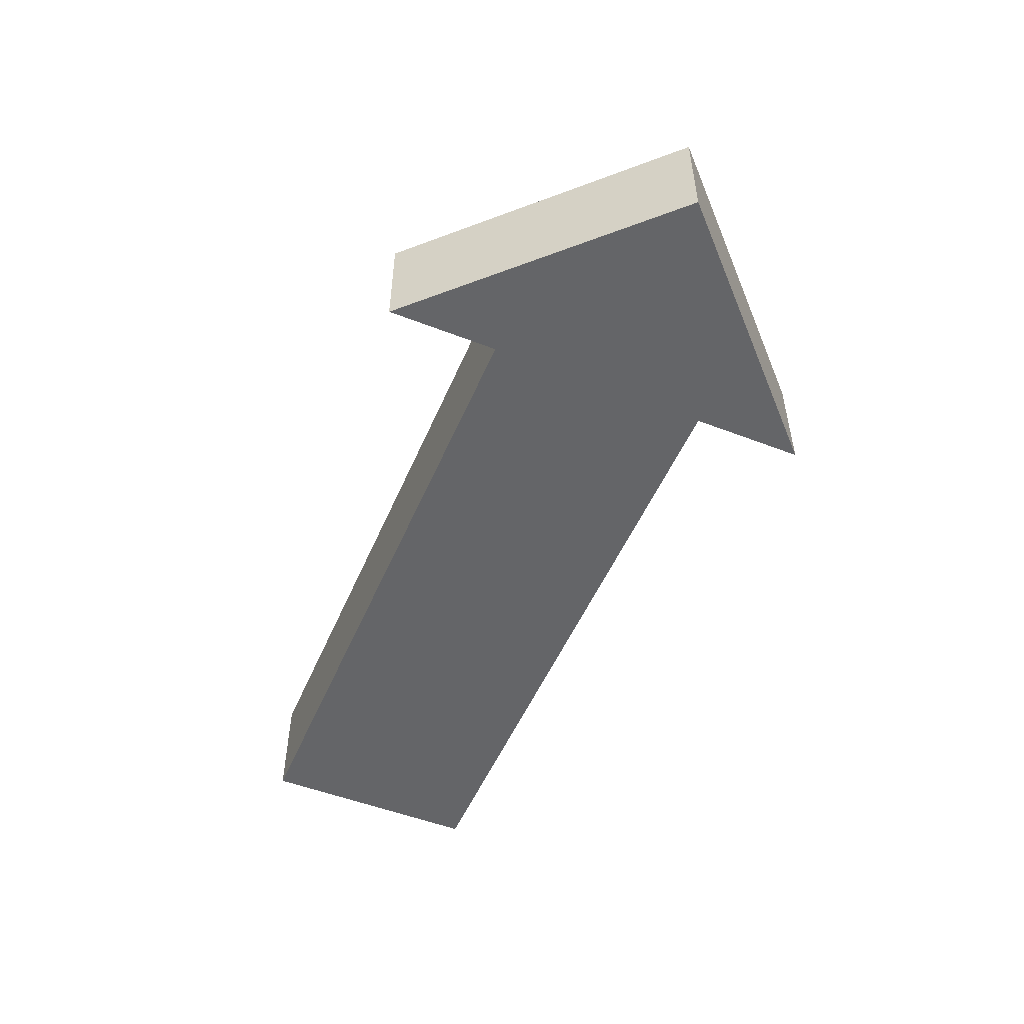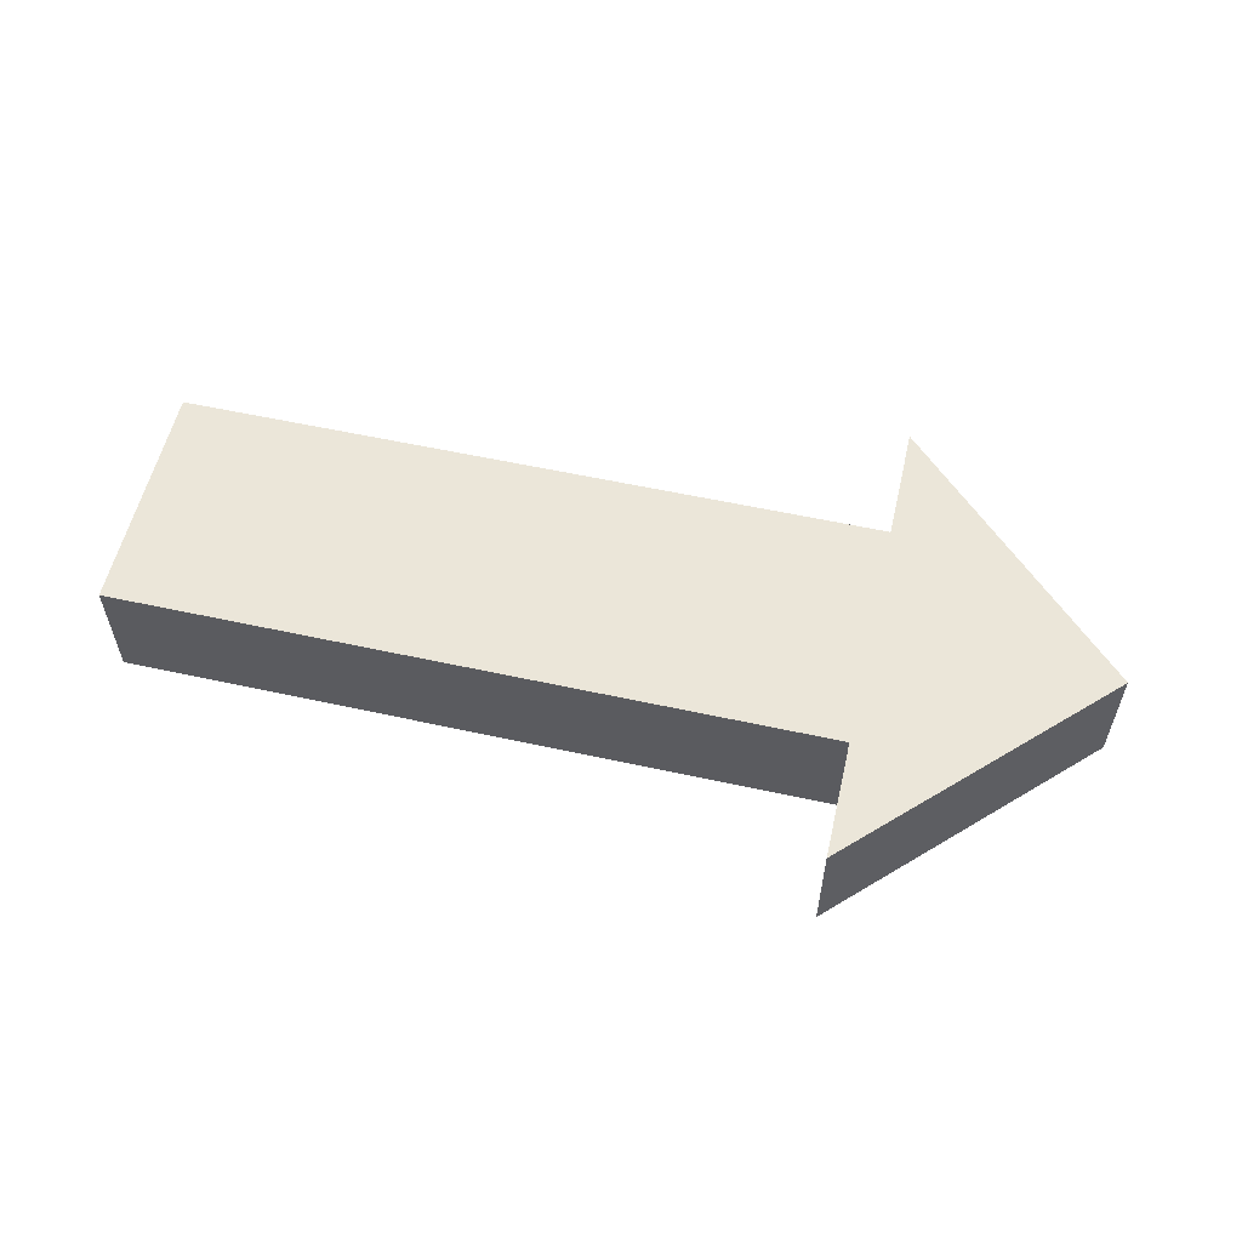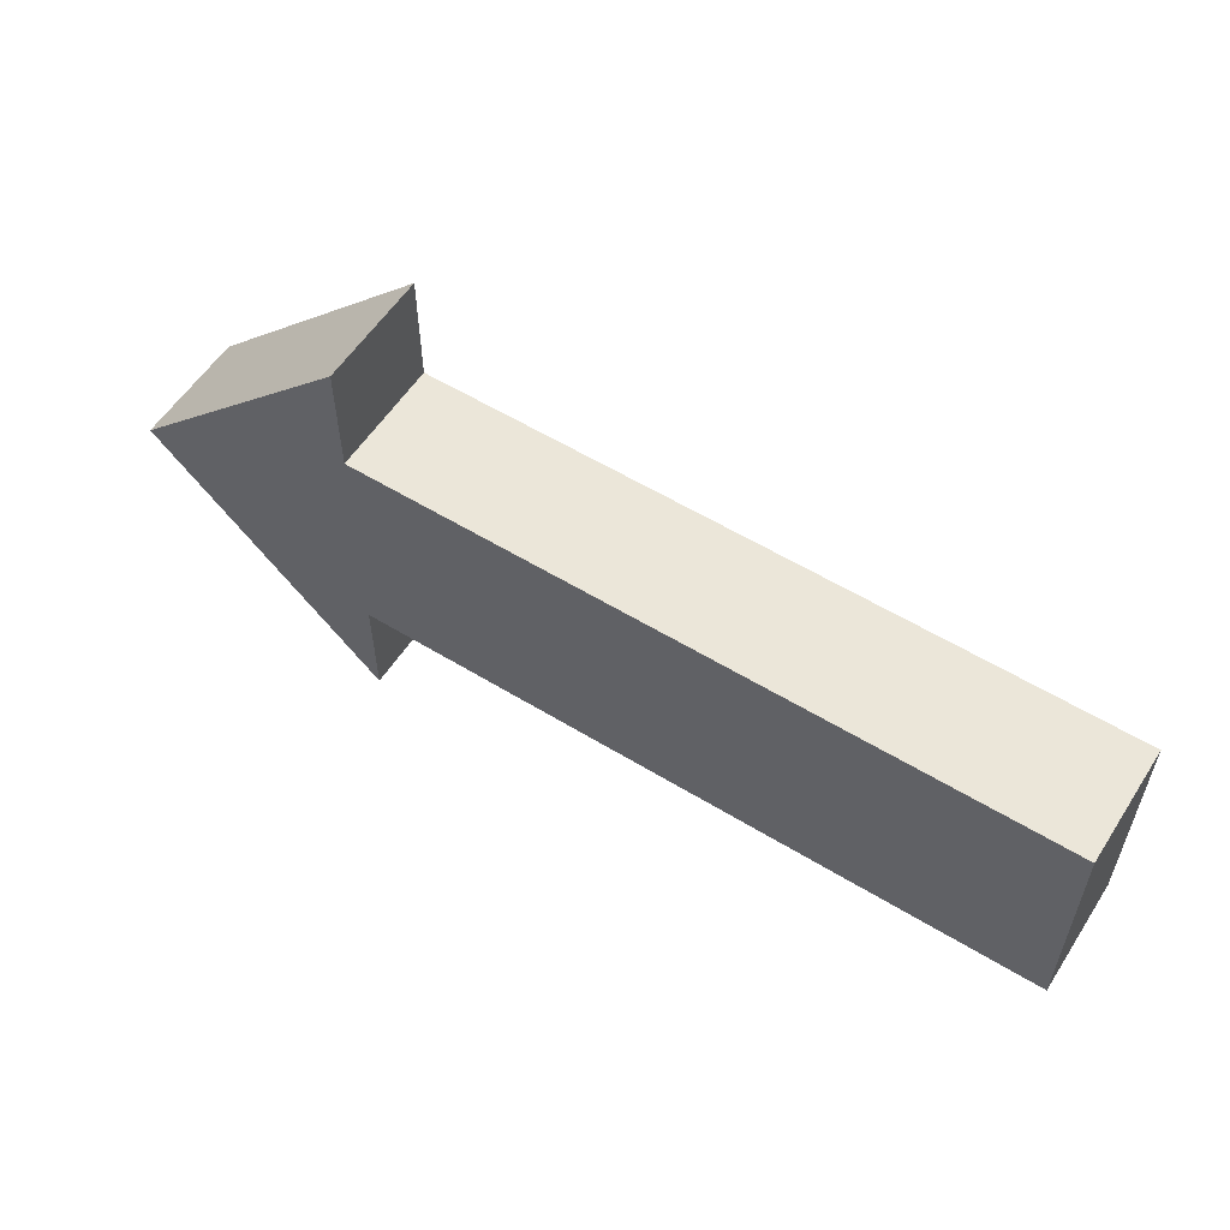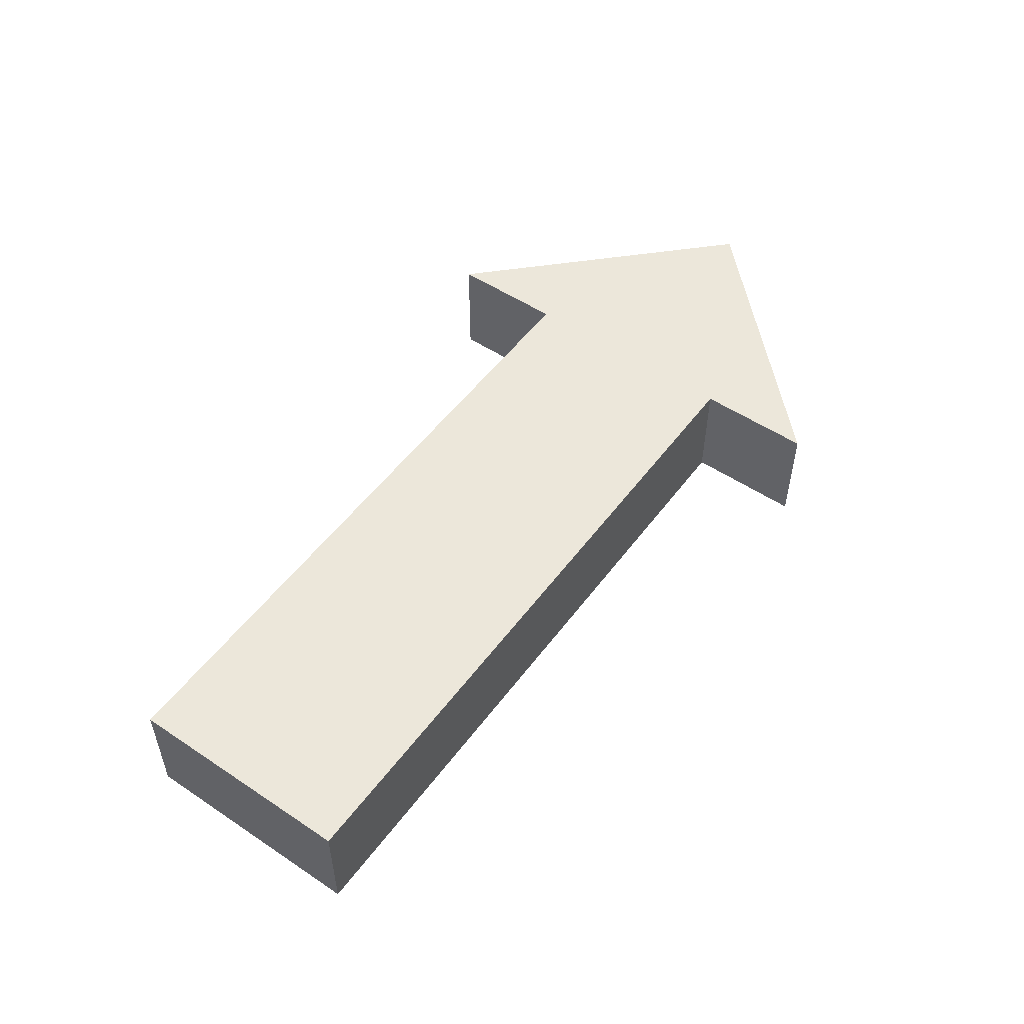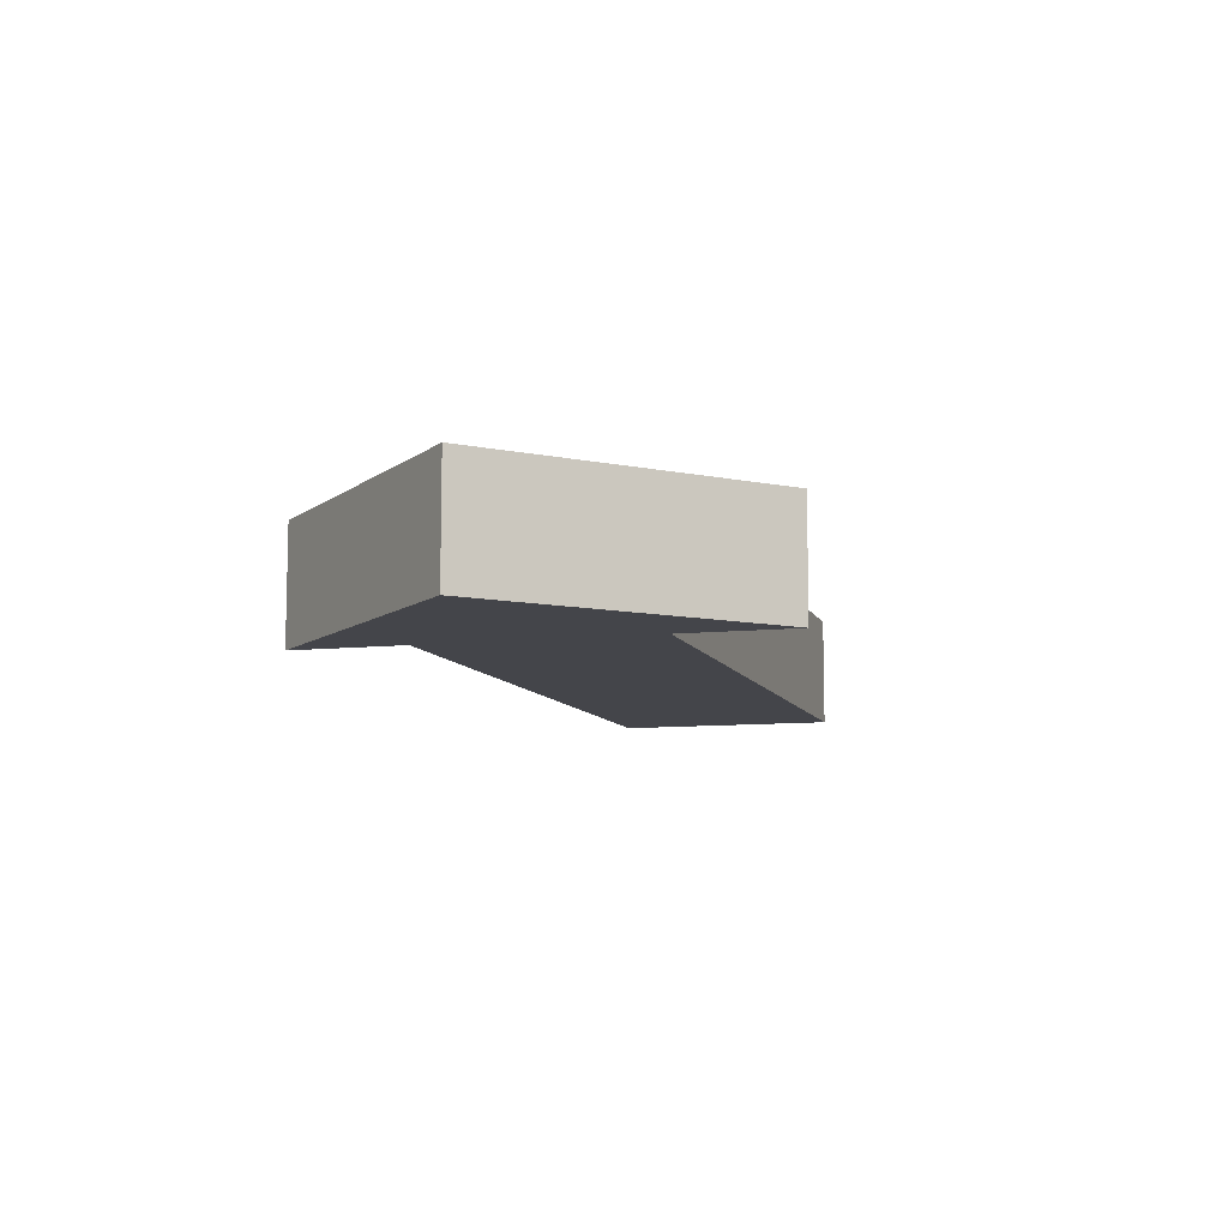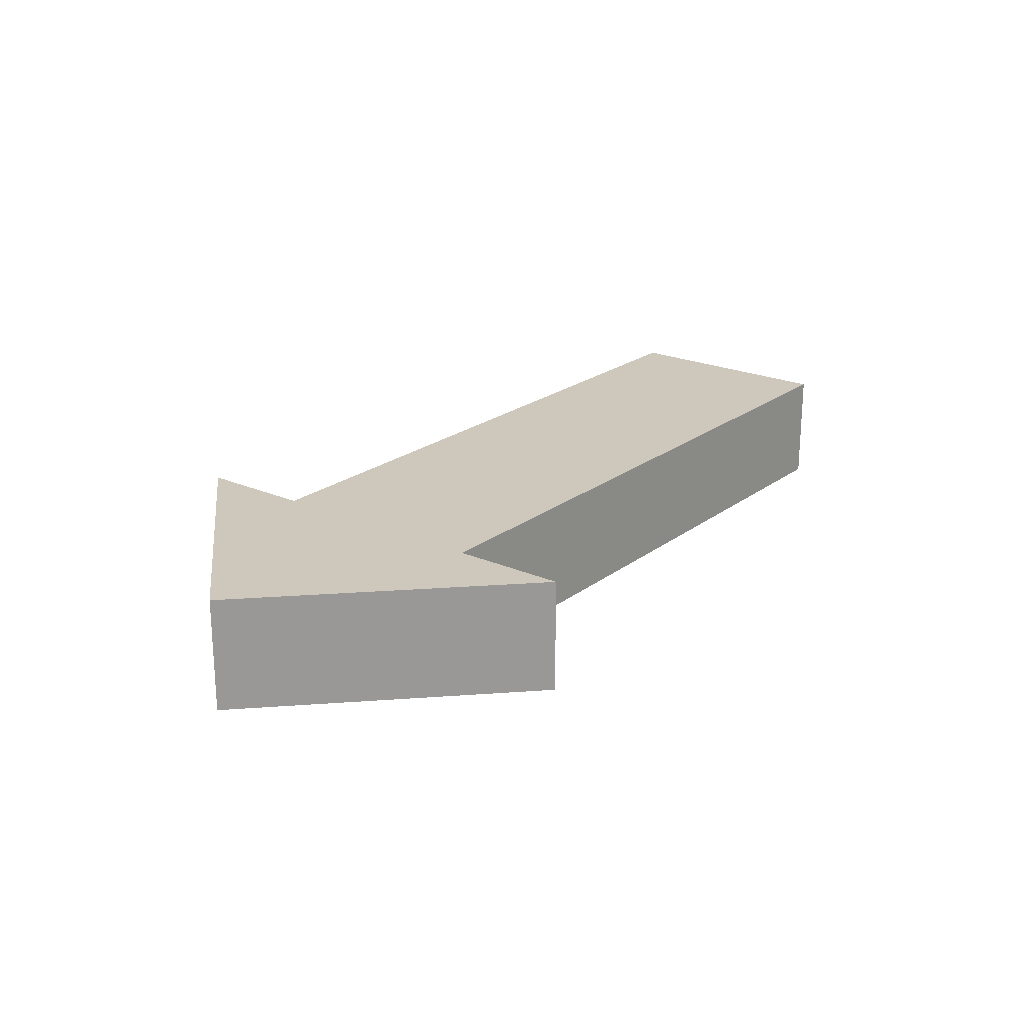
<metadata>
{"format":"obj","ext":"obj","renderer":"f3d","projection":"perspective","resolution":1024,"background":"white","views":[{"elev":-51.6,"azim":-112.8,"up":"+Y"},{"elev":56.9,"azim":-167.1,"up":"+Y"},{"elev":56.9,"azim":32.5,"up":"+Z"},{"elev":52.4,"azim":125.7,"up":"+Y"},{"elev":-9.2,"azim":-73.9,"up":"+Y"},{"elev":21.8,"azim":-52.4,"up":"+Y"}]}
</metadata>
<code>
o Arrow
v -100 12.5 0
v -100 -12.5 0
v -50 -12.5 -50
v -50 12.5 50
v -50 -12.5 50
v -50 12.5 -50
v 100 12.5 -25
v 100 -12.5 -25
v 100 12.5 25
v 100 -12.5 25
v -50 -12.5 -25
v -50 12.5 25
v -50 -12.5 25
v -50 12.5 -25
f 2 3 5
f 2 6 3
f 6 2 1
f 2 5 1
f 4 1 5
f 1 4 6
f 3 4 5
f 4 3 6
f 11 7 8
f 10 8 9
f 10 12 13
f 9 7 12
f 10 9 12
f 8 7 9
f 7 14 12
f 7 11 14
f 13 11 10
f 8 10 11
f 11 13 14
f 12 14 13

</code>
